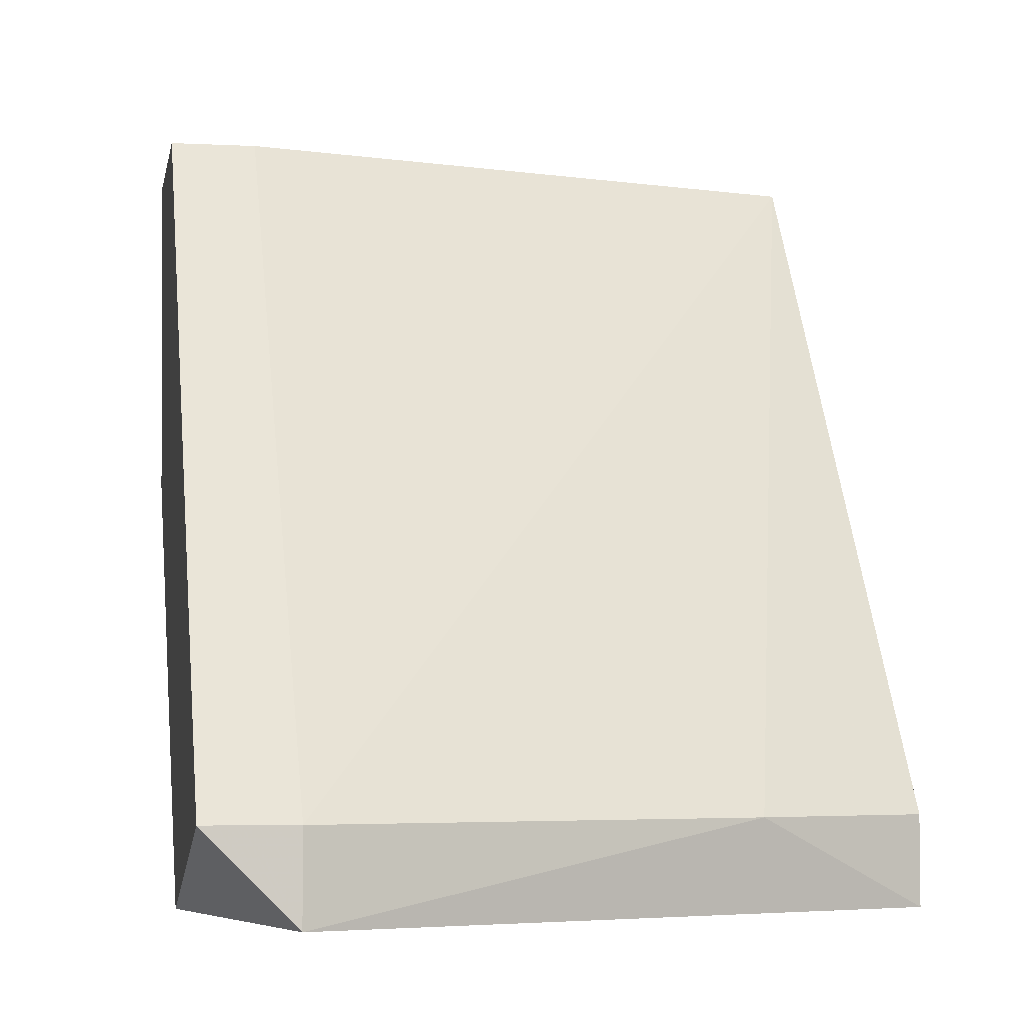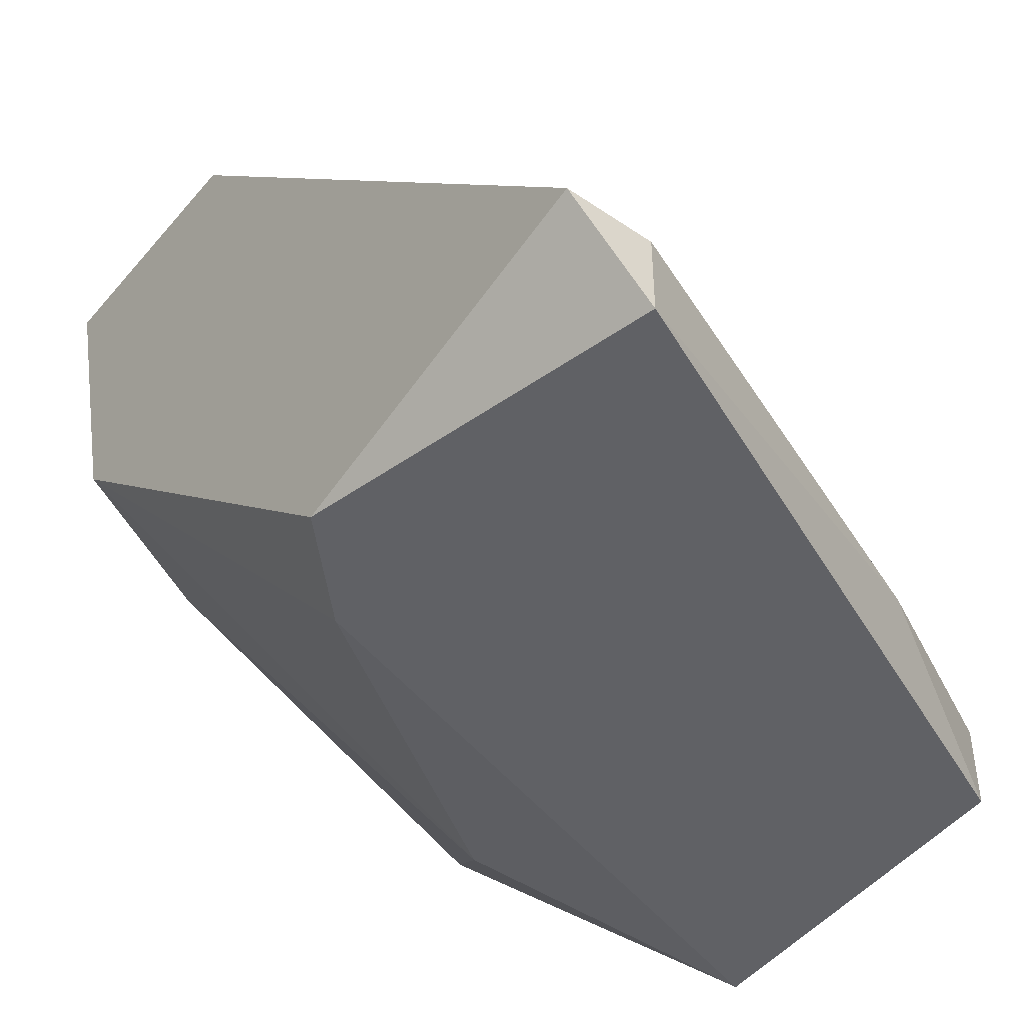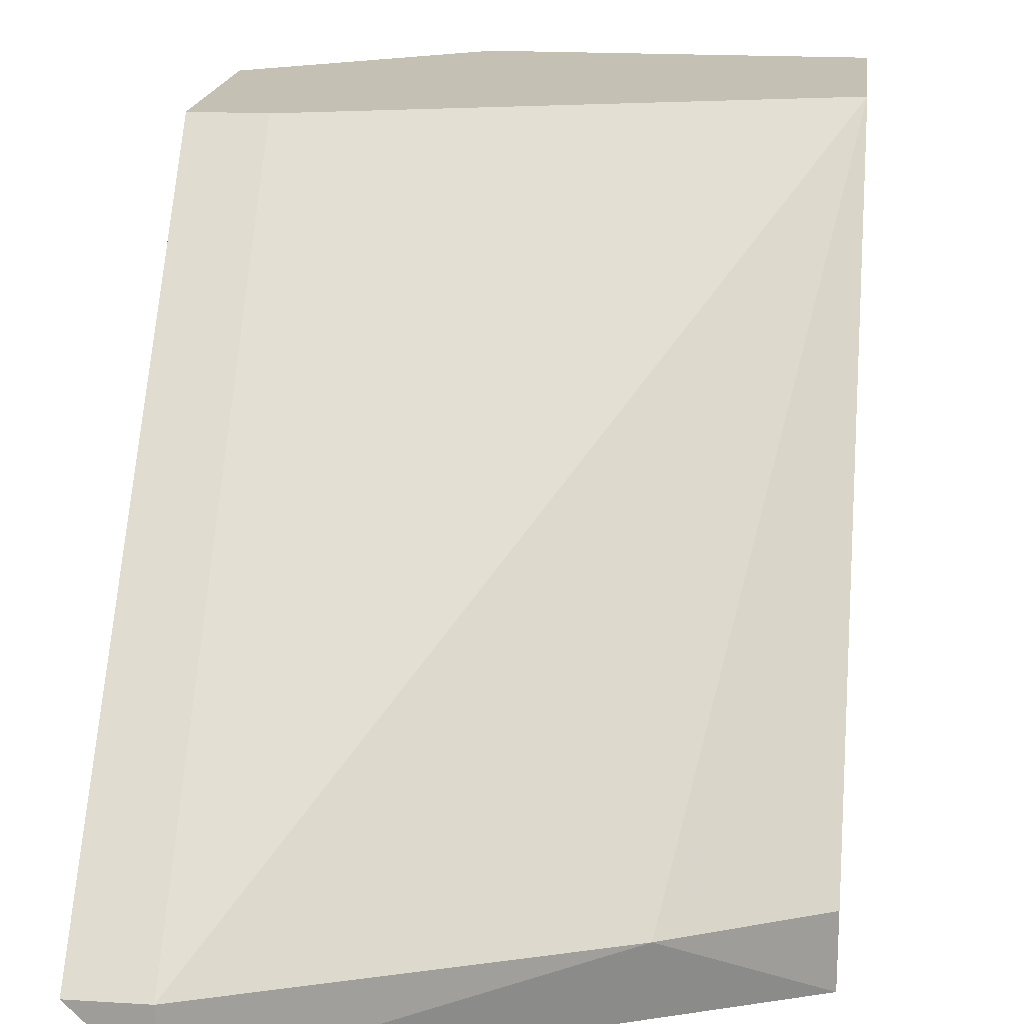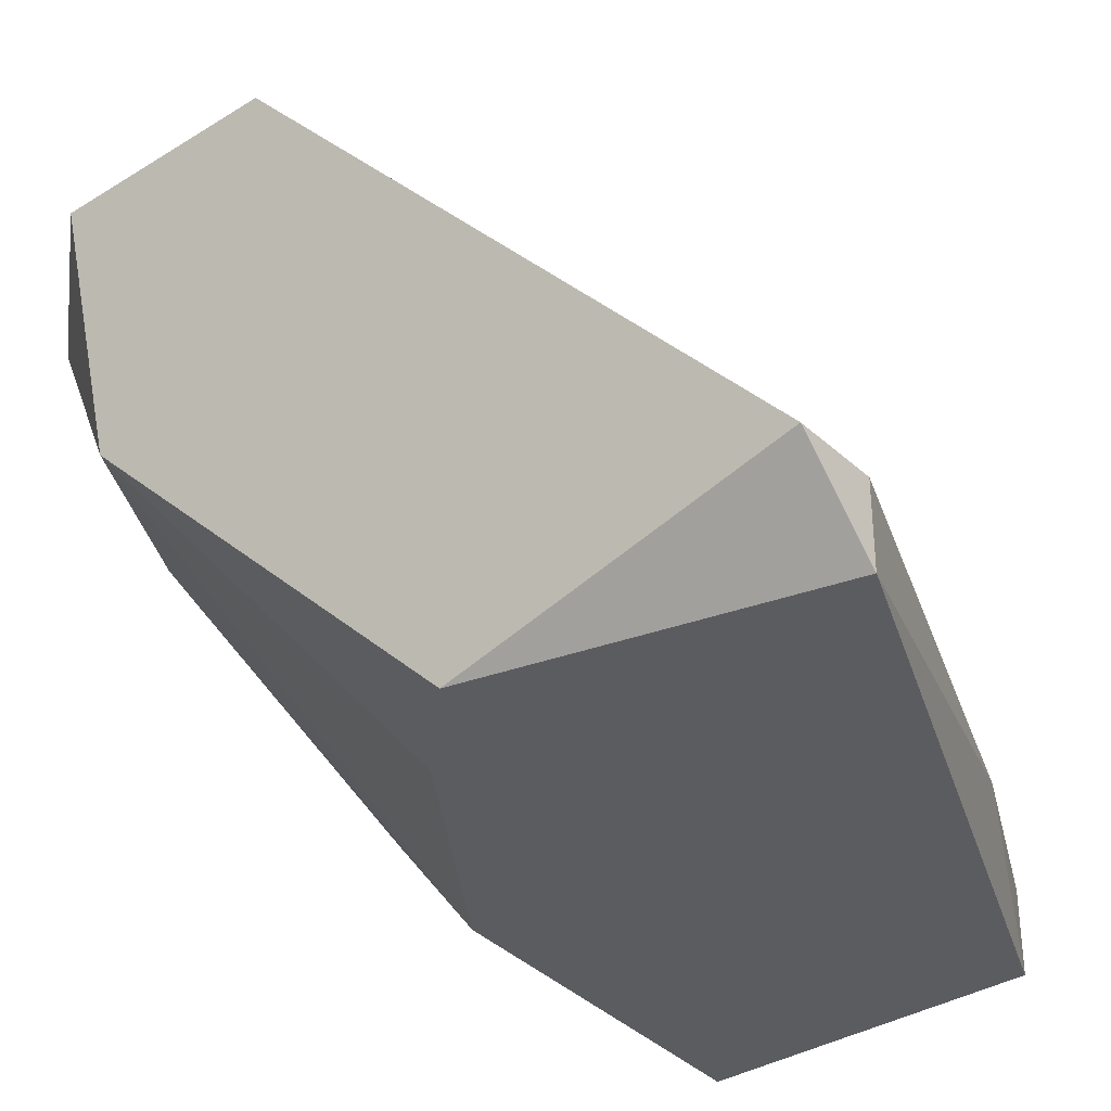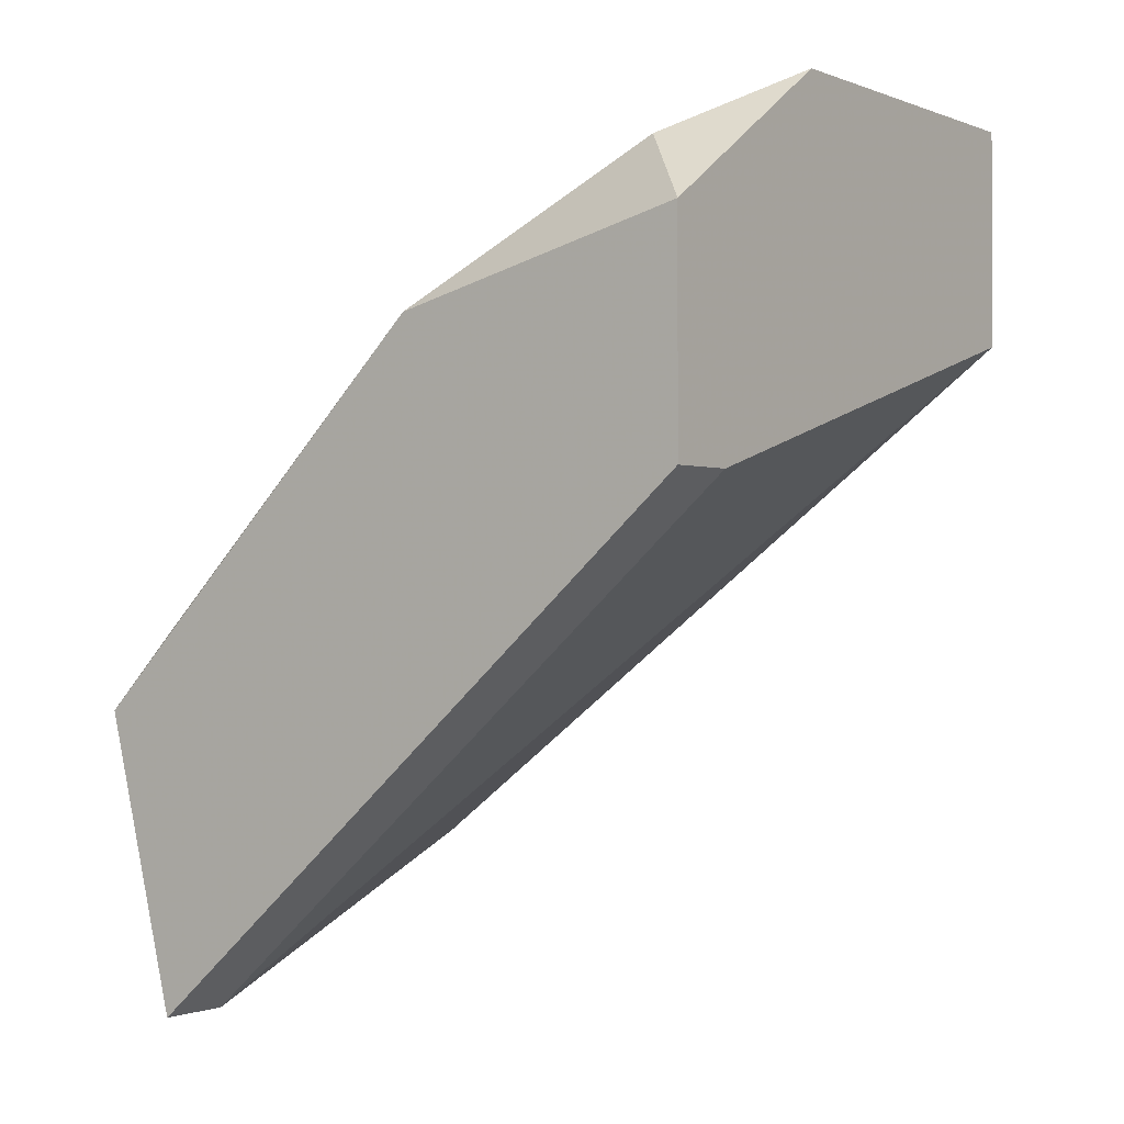
<metadata>
{"format":"obj","ext":"obj","renderer":"f3d","projection":"perspective","resolution":1024,"background":"white","views":[{"elev":-4.8,"azim":-9.5,"up":"+Z"},{"elev":-47.7,"azim":-37.7,"up":"+Z"},{"elev":18.3,"azim":6.8,"up":"+Z"},{"elev":-35.1,"azim":-50.2,"up":"+Z"},{"elev":-0.9,"azim":-54.1,"up":"+Y"}]}
</metadata>
<code>
v 0.004818 0.04587 -0.0289
v -0.001861 0.04754 -0.02055
v 0.00649 0.04253 -0.02055
v 0.00649 0.04754 -0.02556
v 0.00649 0.04754 -0.02055
v 0.00649 0.03251 -0.0339
v 0.00649 0.03251 -0.03558
v 0.00649 0.03919 -0.03558
v 0.001478 0.04086 -0.0339
v -0.005201 0.04587 -0.02222
v -0.005201 0.03585 -0.03558
v -0.005201 0.0275 -0.0339
v -0.005201 0.0275 -0.03558
v -0.005201 0.03919 -0.02055
v -0.006872 0.04253 -0.02723
v -0.006872 0.03418 -0.03558
v -0.006872 0.0275 -0.0339
v -0.006872 0.03919 -0.02055
v -0.006872 0.0442 -0.02055
v 0.003148 0.04754 -0.02556
v 0.003148 0.03084 -0.0339
v -0.003531 0.0442 -0.02723
f 20 1 22
f 4 5 7
f 18 16 17
f 7 5 3
f 5 18 3
f 4 7 8
f 7 16 8
f 16 18 15
f 5 4 20
f 18 5 2
f 5 20 2
f 20 10 2
f 16 7 13
f 17 16 13
f 7 21 13
f 13 21 12
f 18 17 12
f 21 3 12
f 17 13 12
f 15 18 19
f 10 15 19
f 18 2 19
f 2 10 19
f 4 8 1
f 8 9 1
f 20 4 1
f 3 18 14
f 18 12 14
f 12 3 14
f 8 16 11
f 9 8 11
f 16 15 11
f 15 9 11
f 7 3 6
f 21 7 6
f 3 21 6
f 15 10 22
f 9 15 22
f 10 20 22
f 1 9 22

</code>
